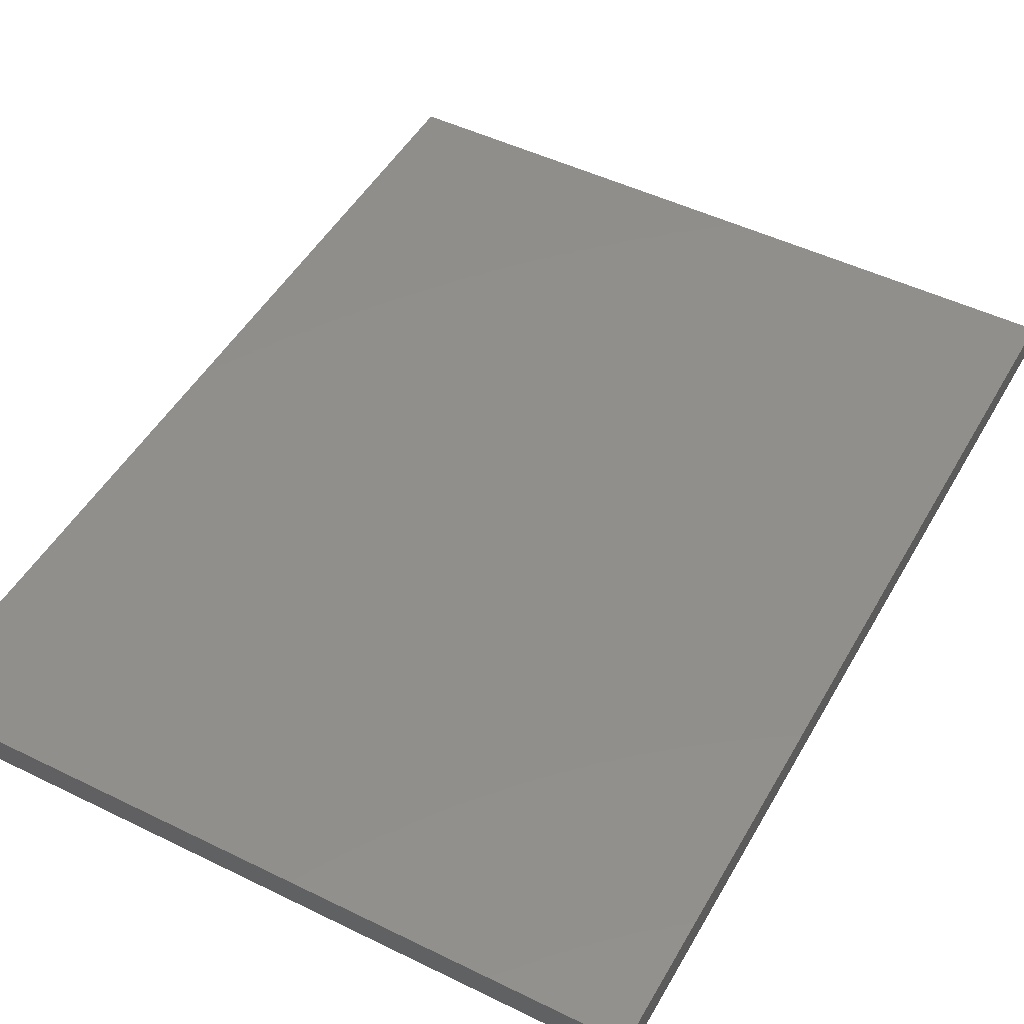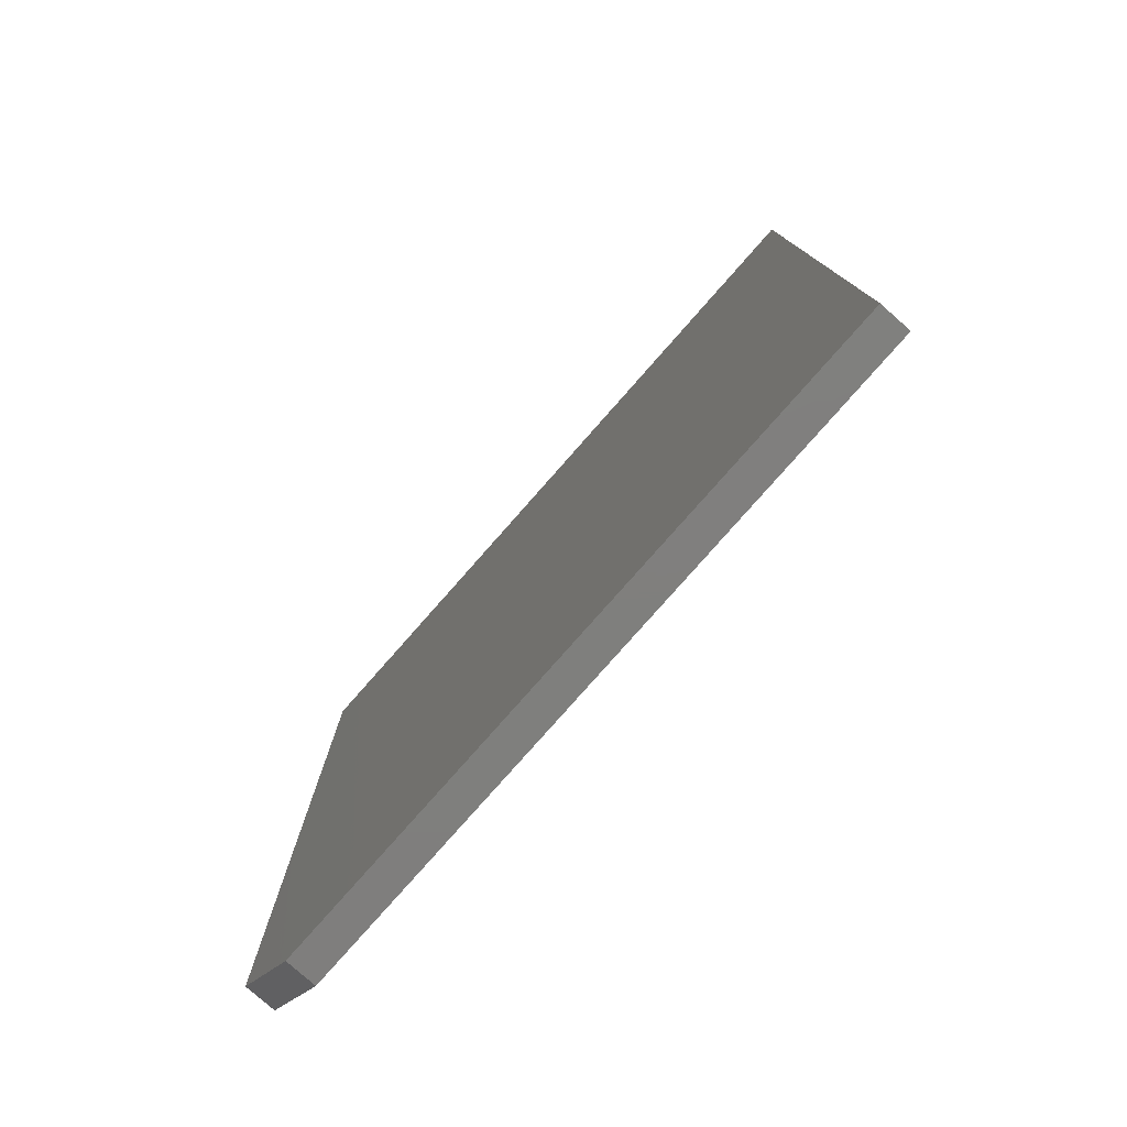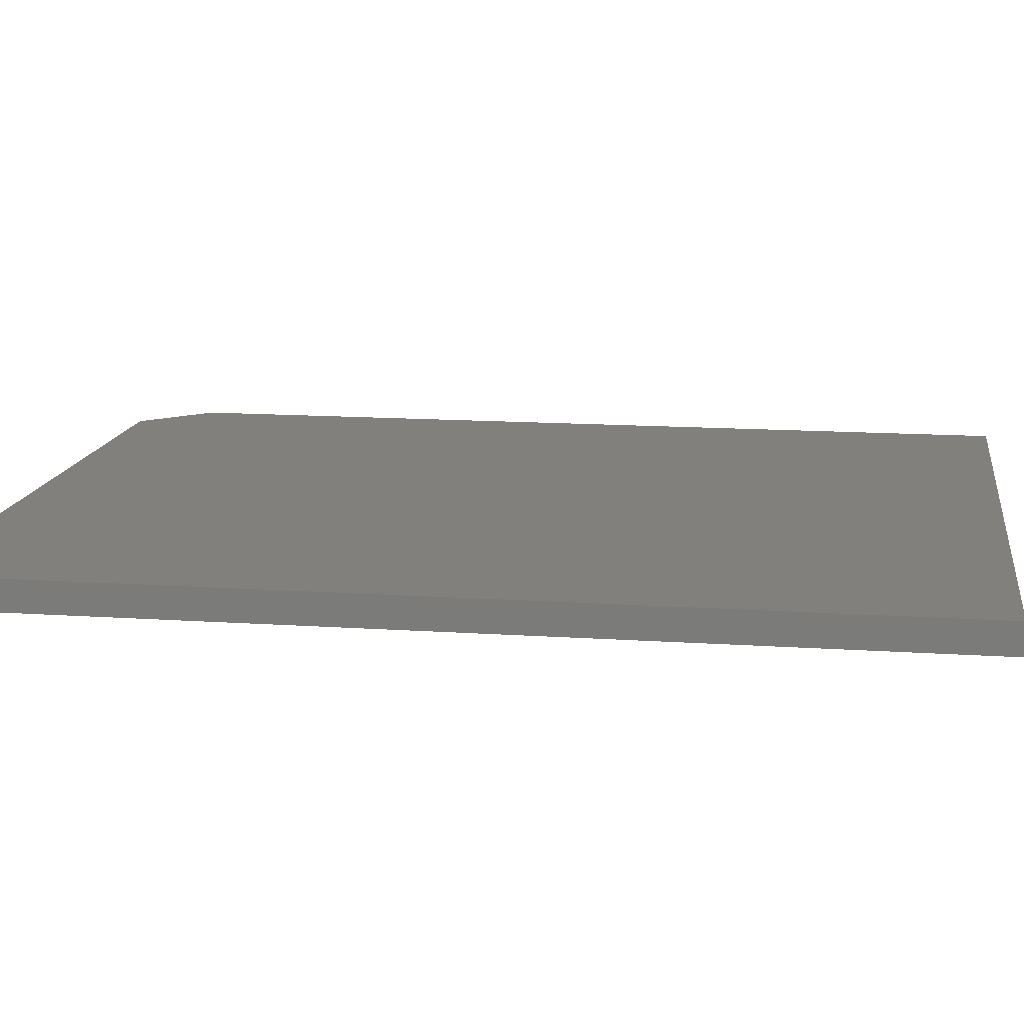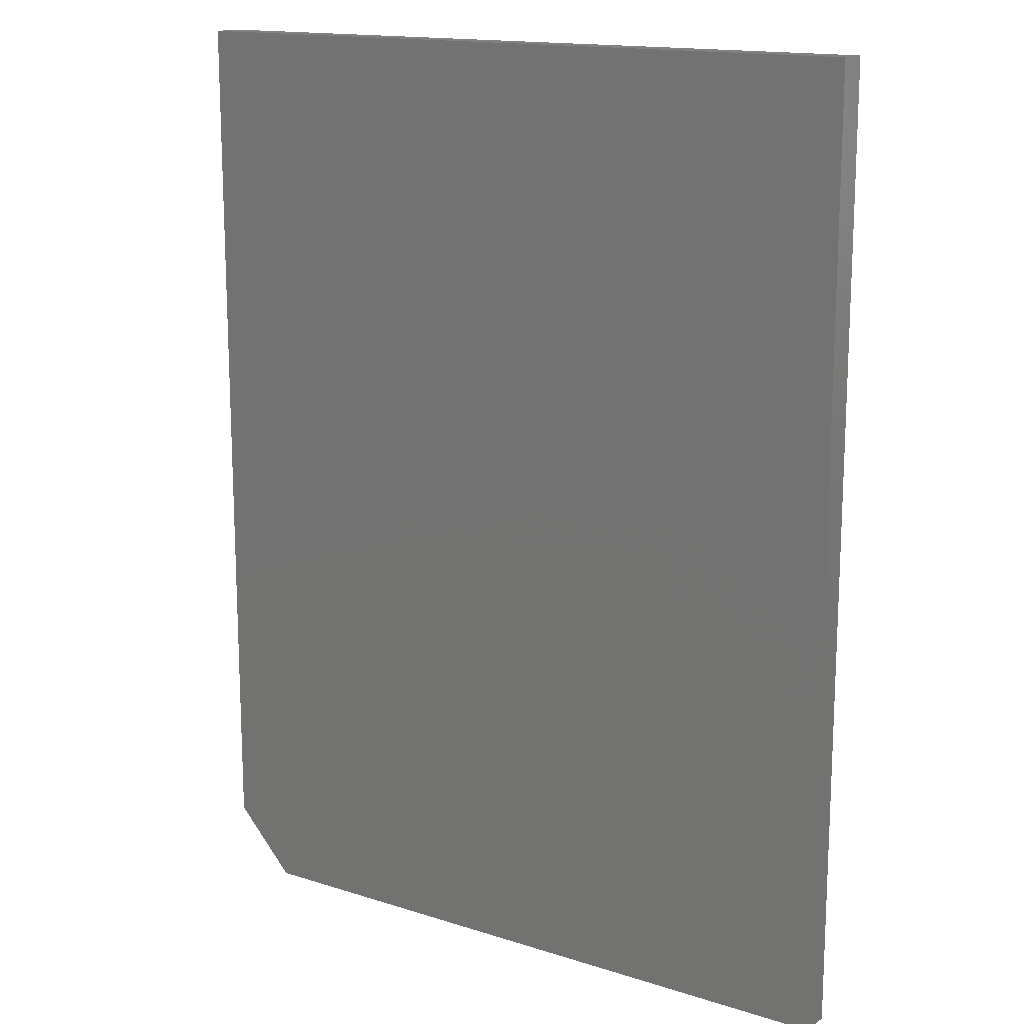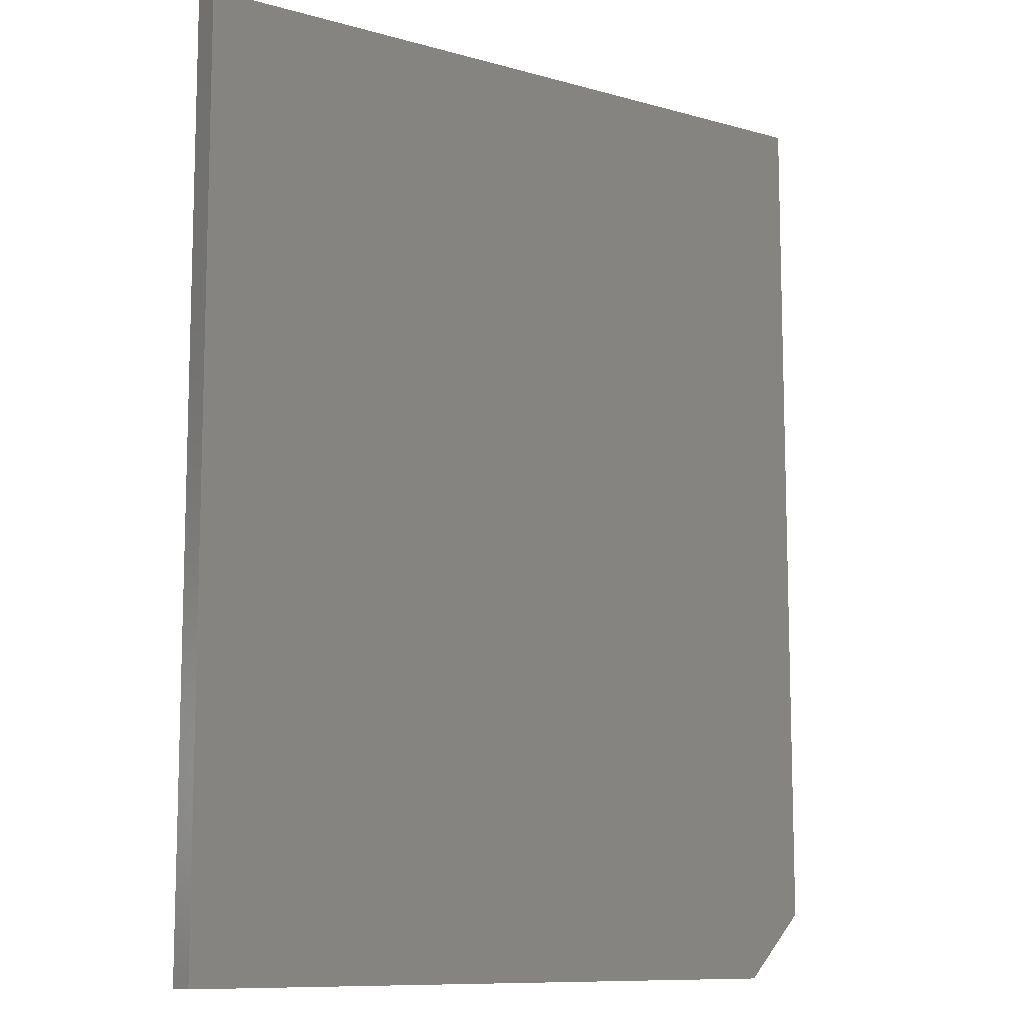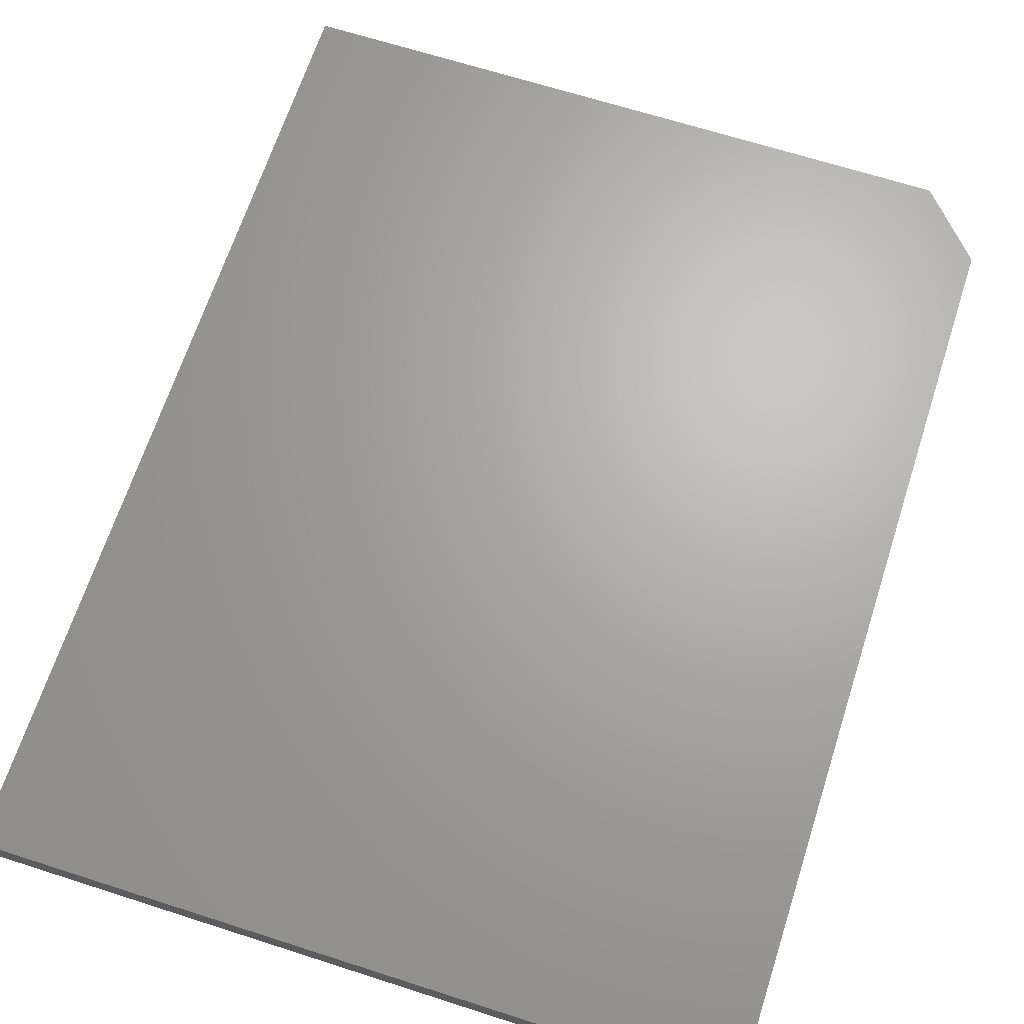
<metadata>
{"format":"stl","ext":"stl","renderer":"f3d","projection":"perspective","resolution":1024,"background":"white","views":[{"elev":48.7,"azim":28.6,"up":"+Z"},{"elev":-79.1,"azim":48.6,"up":"+Y"},{"elev":13.8,"azim":98.6,"up":"+Z"},{"elev":15.3,"azim":34.0,"up":"+Y"},{"elev":-10.3,"azim":144.9,"up":"+Y"},{"elev":66.6,"azim":-162.1,"up":"+Z"}]}
</metadata>
<code>
# stl→obj: 10 verts, 16 faces
v 0.7568 0.6406 0.03906
v -0.1797 0.6406 0.03906
v 0.7568 -0.5781 0.03906
v -0.1797 -0.4922 0.03906
v -0.1016 -0.5781 0.03906
v -0.1016 -0.5781 0
v -0.1797 -0.4922 0
v 0.7568 -0.5781 0
v -0.1797 0.6406 0
v 0.7568 0.6406 0
f 1 2 3
f 3 2 4
f 3 4 5
f 6 7 8
f 8 7 9
f 8 9 10
f 2 9 4
f 4 9 7
f 5 6 3
f 3 6 8
f 5 4 6
f 6 4 7
f 1 10 2
f 2 10 9
f 3 8 1
f 1 8 10

</code>
